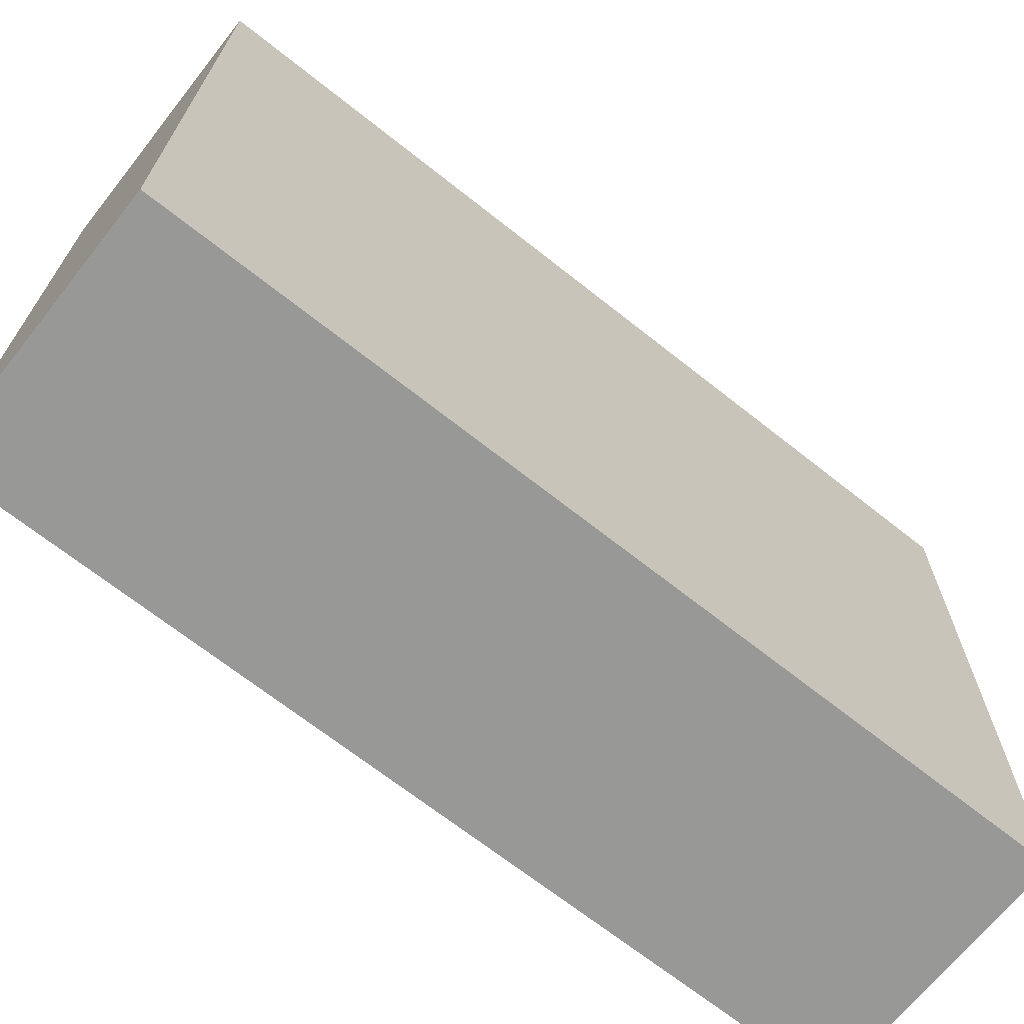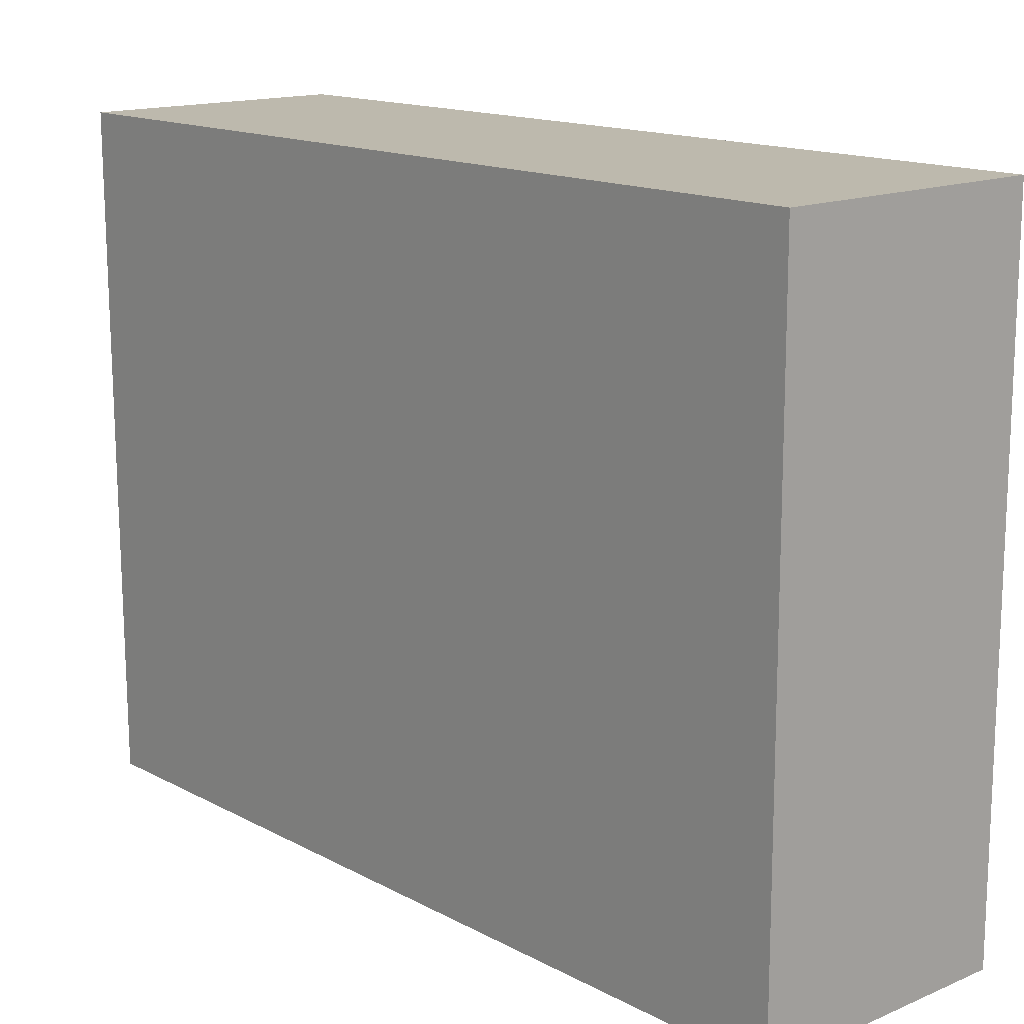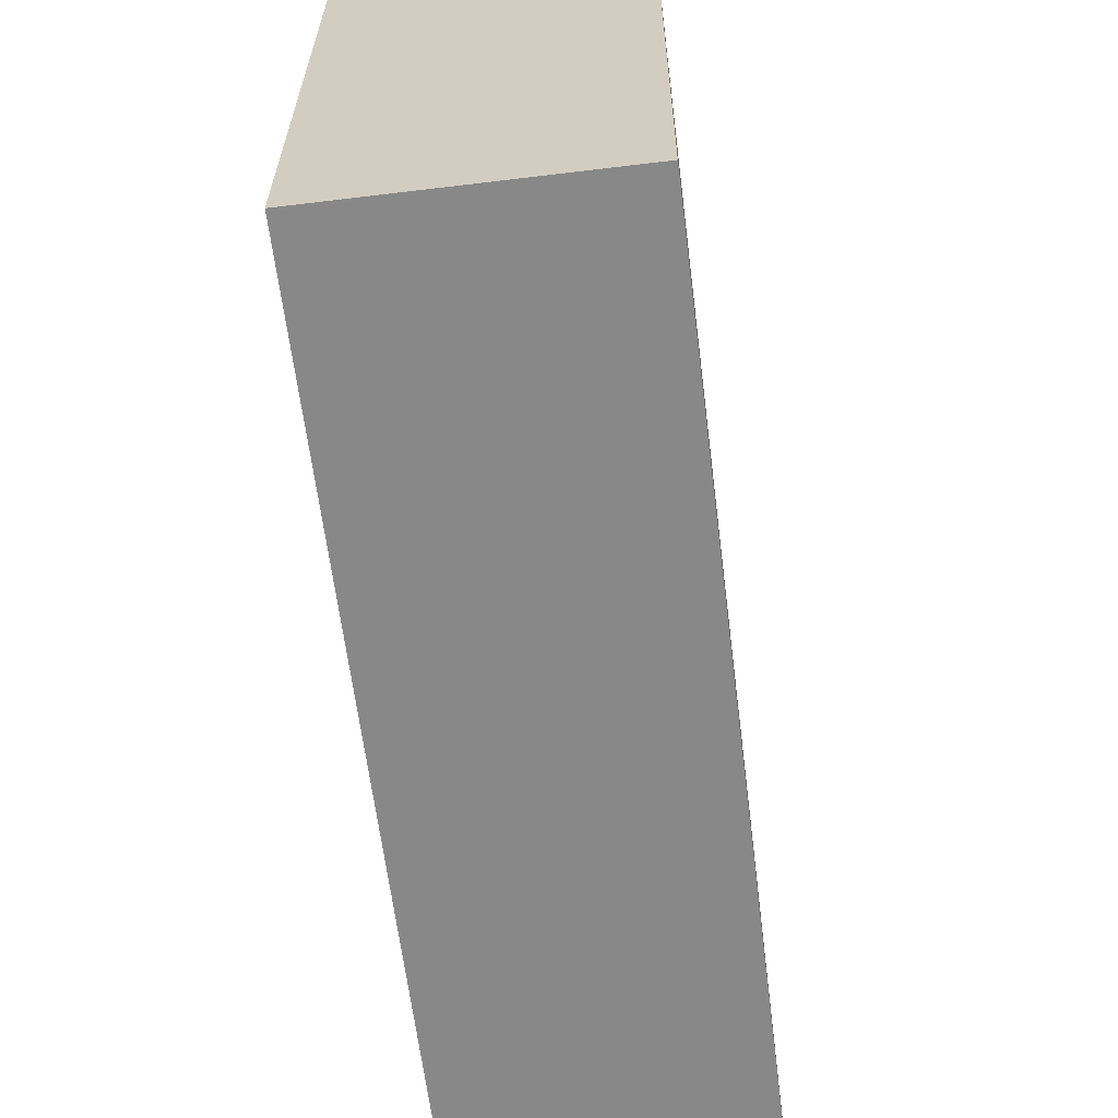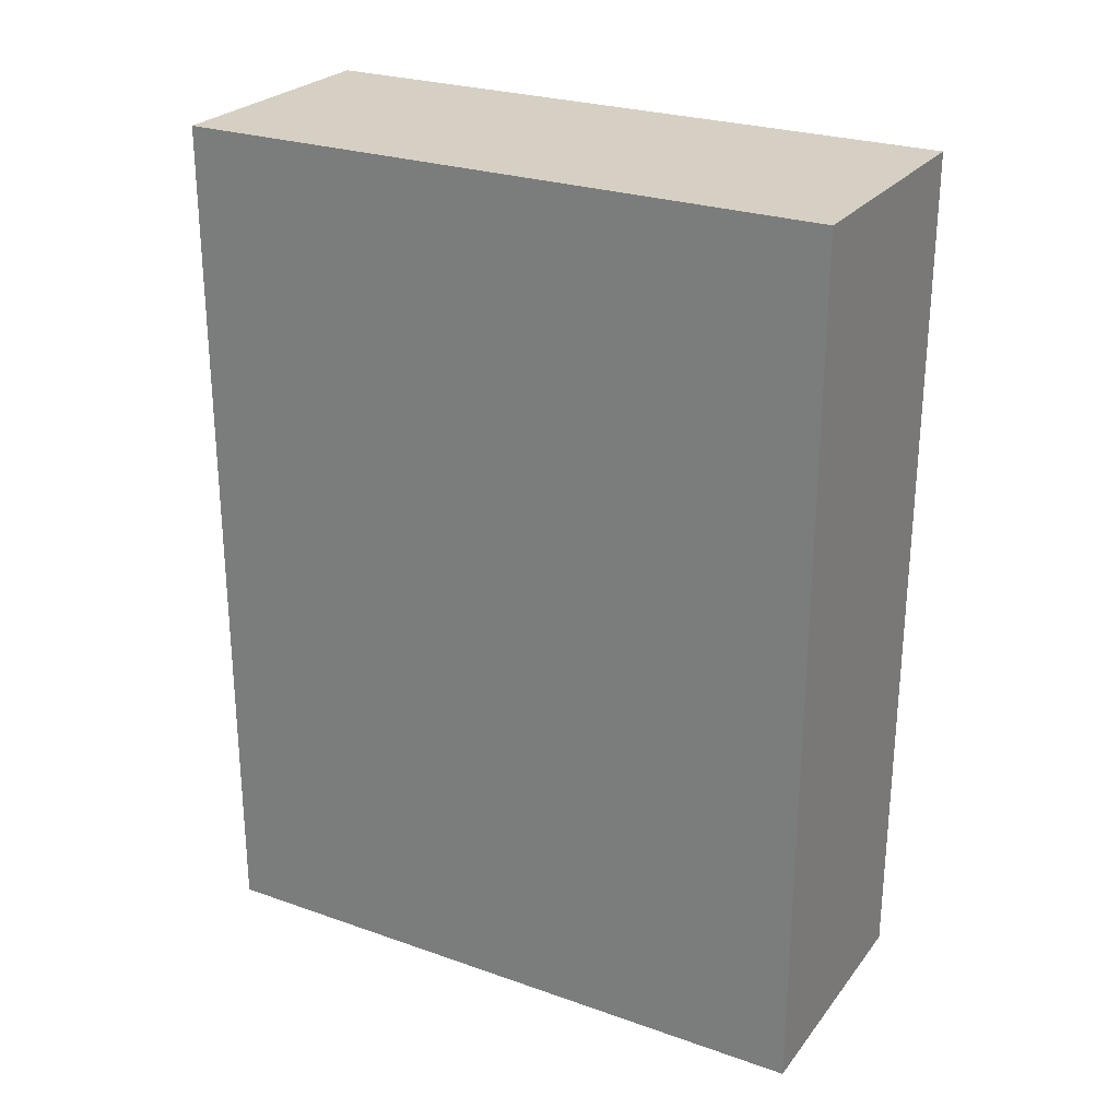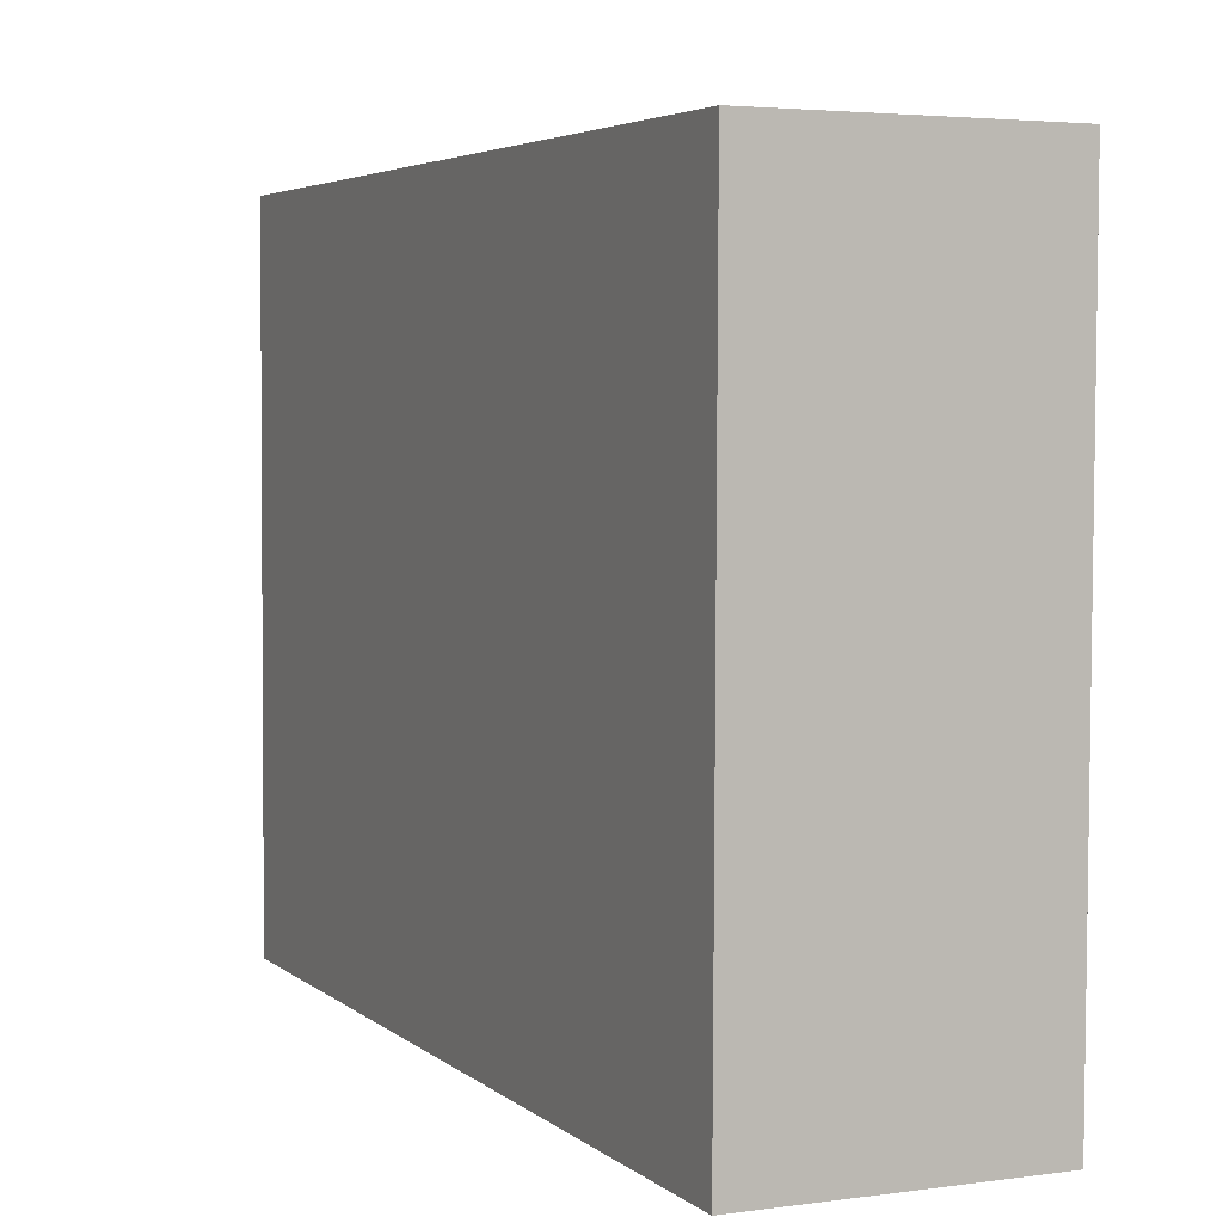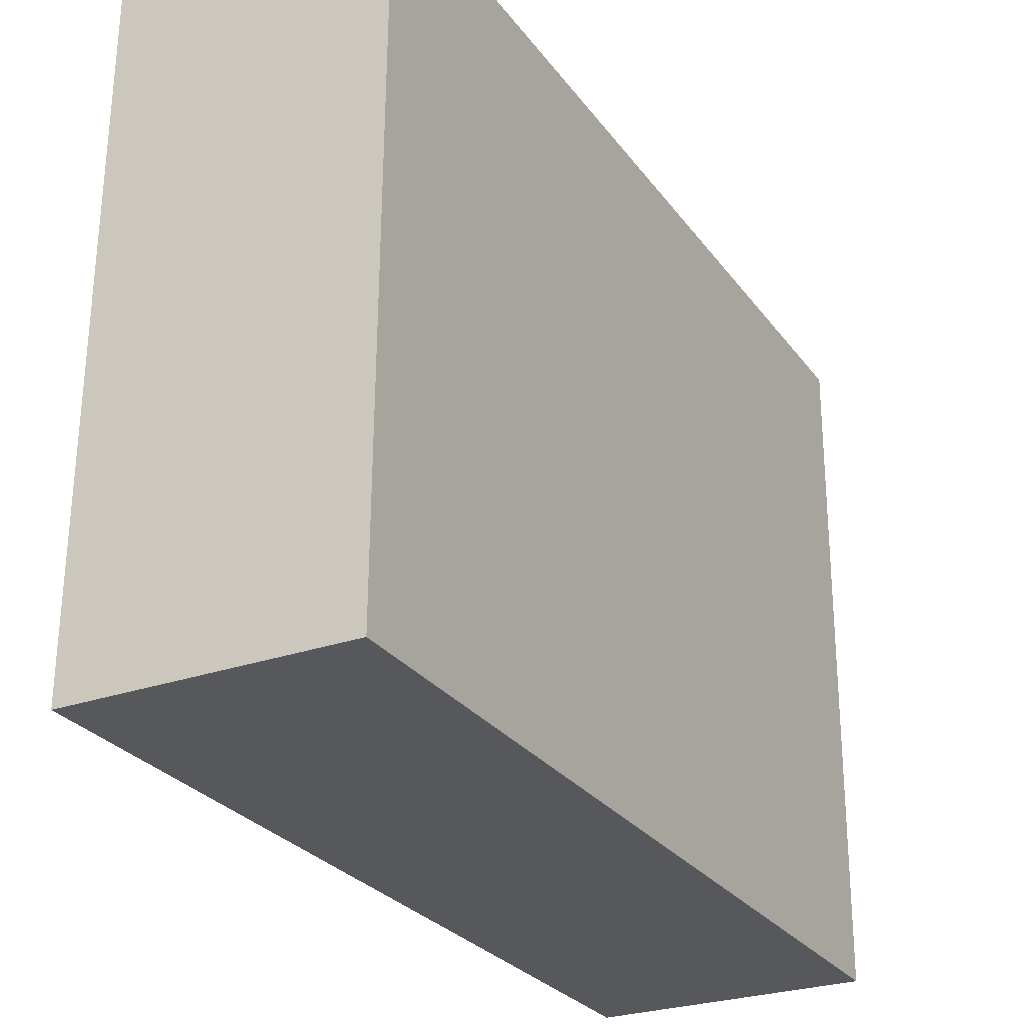
<metadata>
{"format":"obj","ext":"obj","renderer":"f3d","projection":"perspective","resolution":1024,"background":"white","views":[{"elev":-68.6,"azim":51.6,"up":"+Z"},{"elev":14.8,"azim":138.4,"up":"+Z"},{"elev":-62.7,"azim":7.1,"up":"+Z"},{"elev":25.9,"azim":119.3,"up":"+Y"},{"elev":4.4,"azim":-24.4,"up":"+Z"},{"elev":-27.7,"azim":28.7,"up":"+Z"}]}
</metadata>
<code>
g default
v -0.1519 0.0159 -0.3735
v -0.1482 0.0171 0.3765
v -0.1518 1.016 -0.3751
v -0.1481 1.017 0.3749
v 0.1482 1.016 -0.3765
v 0.1519 1.017 0.3735
v 0.1481 0.01588 -0.3749
v 0.1518 0.01708 0.3751
g pCube2
f 1 2 4 3
f 3 4 6 5
f 5 6 8 7
f 7 8 2 1
f 2 8 6 4
f 7 1 3 5

</code>
